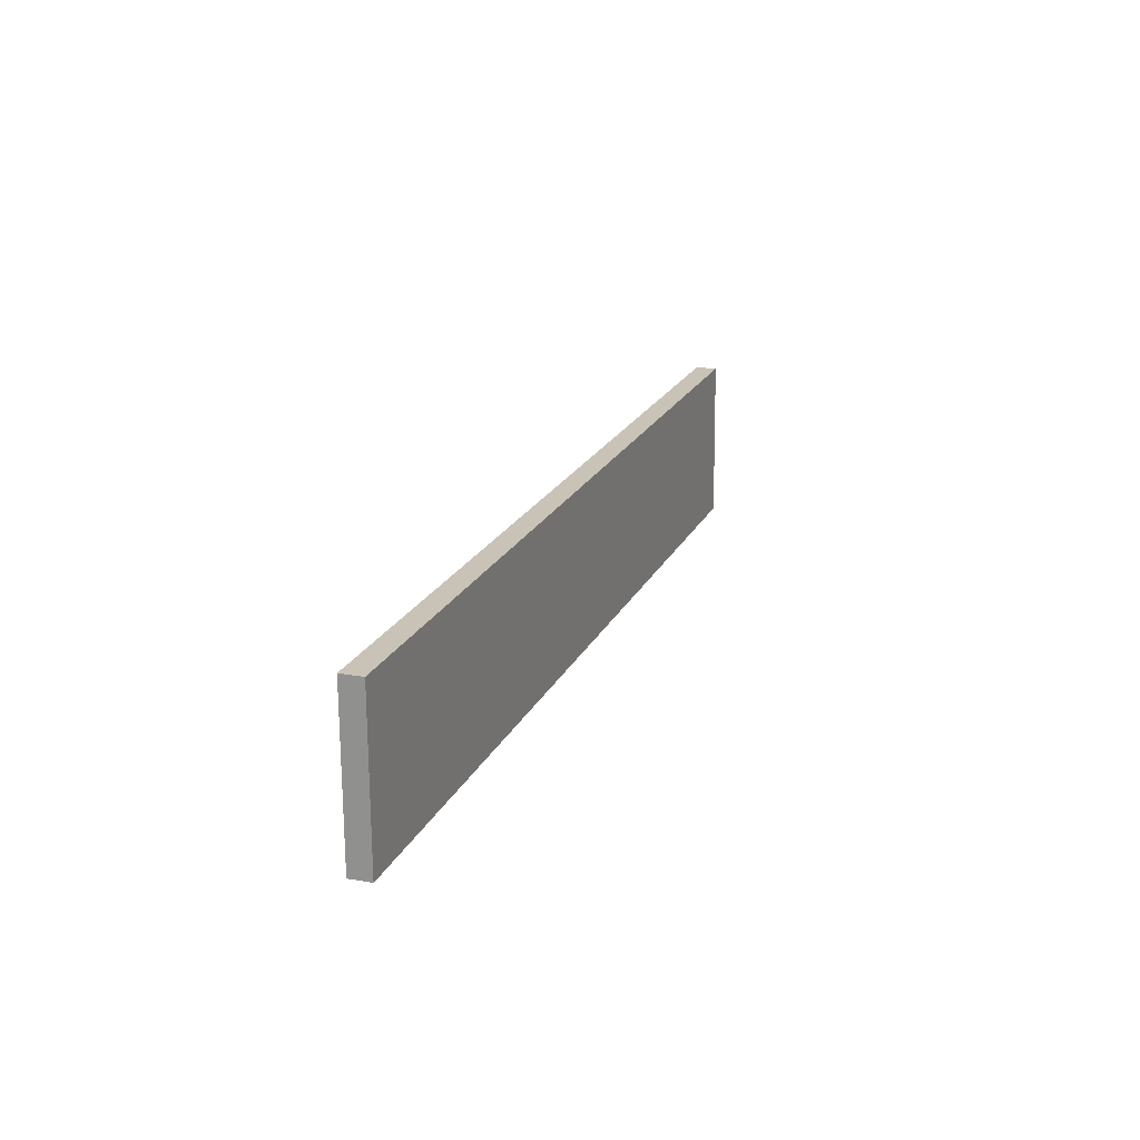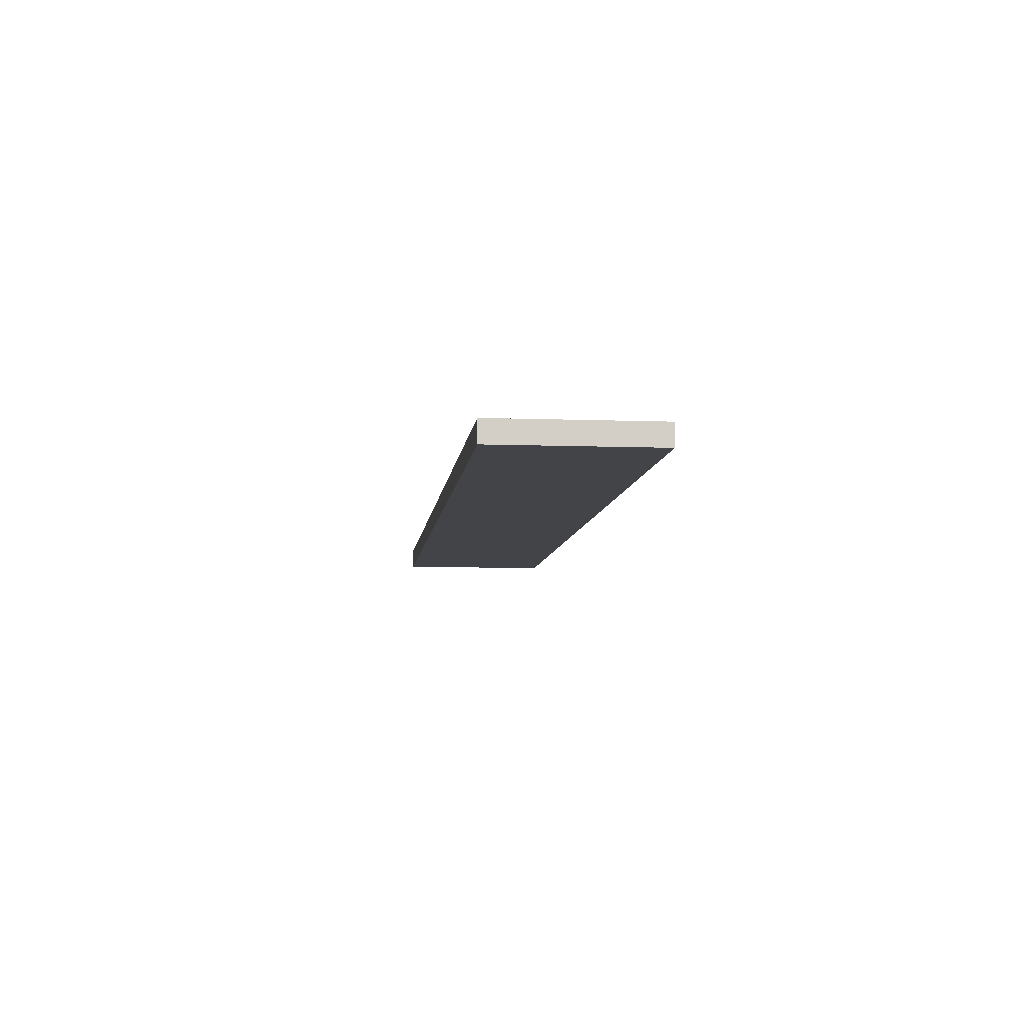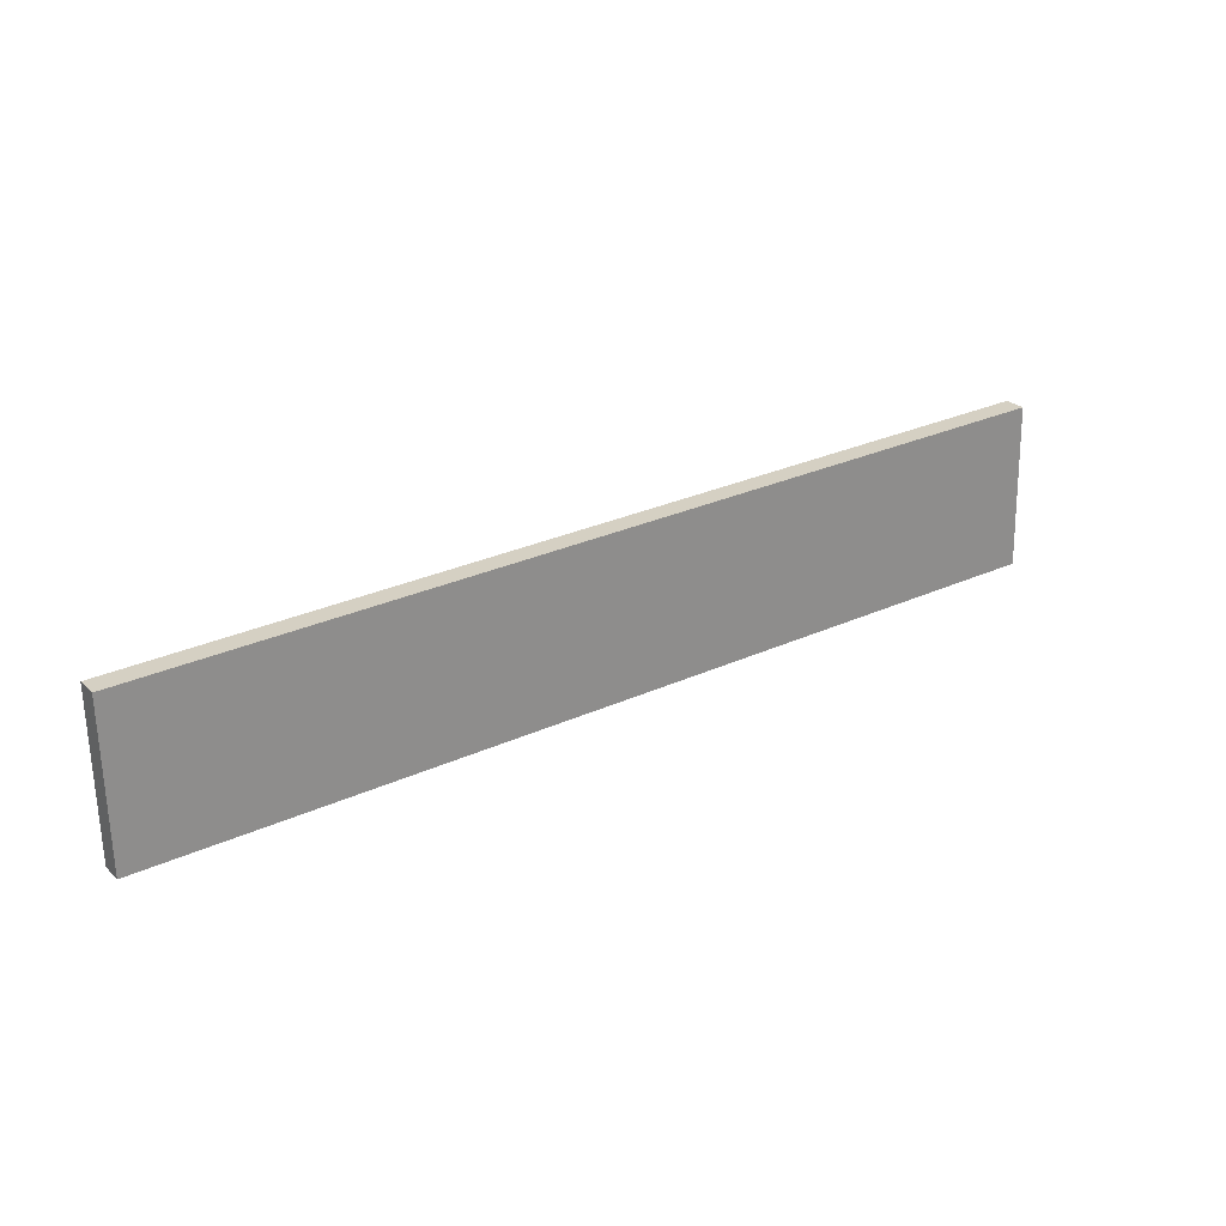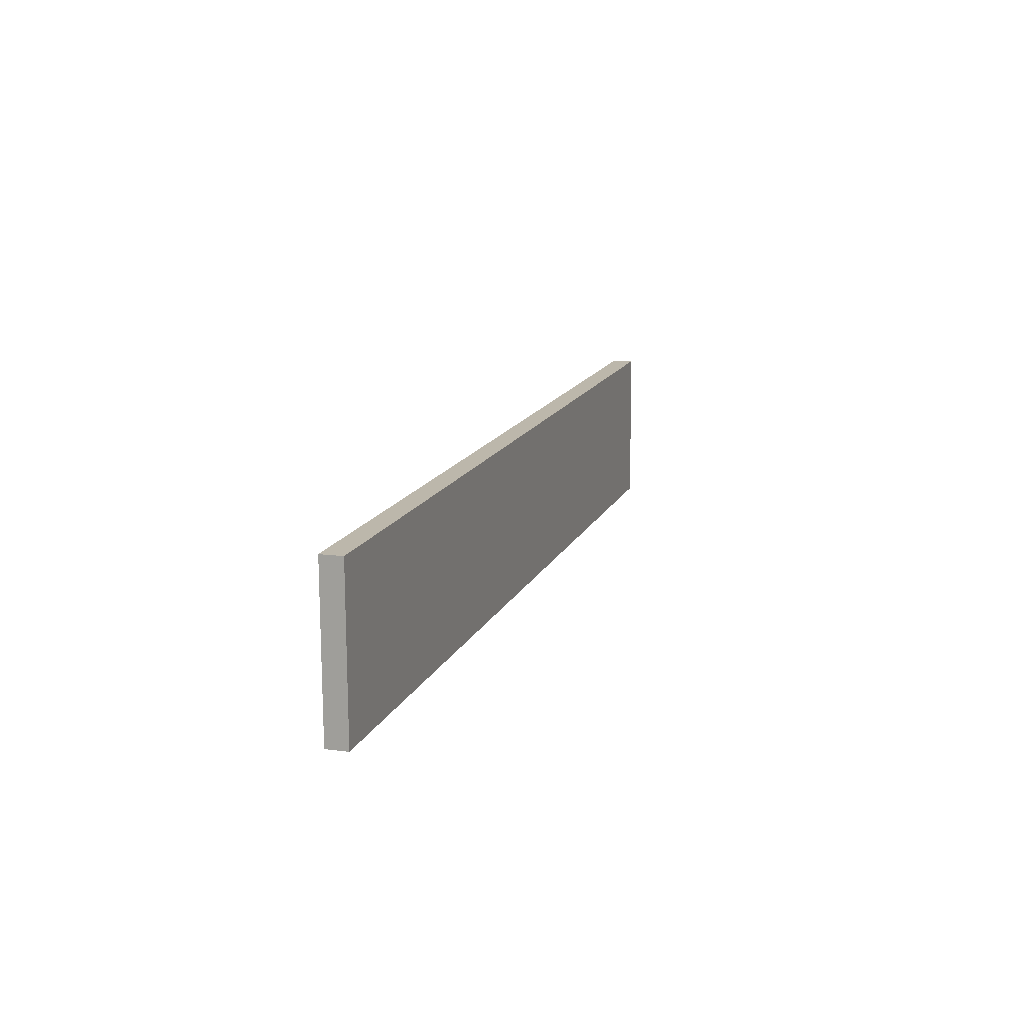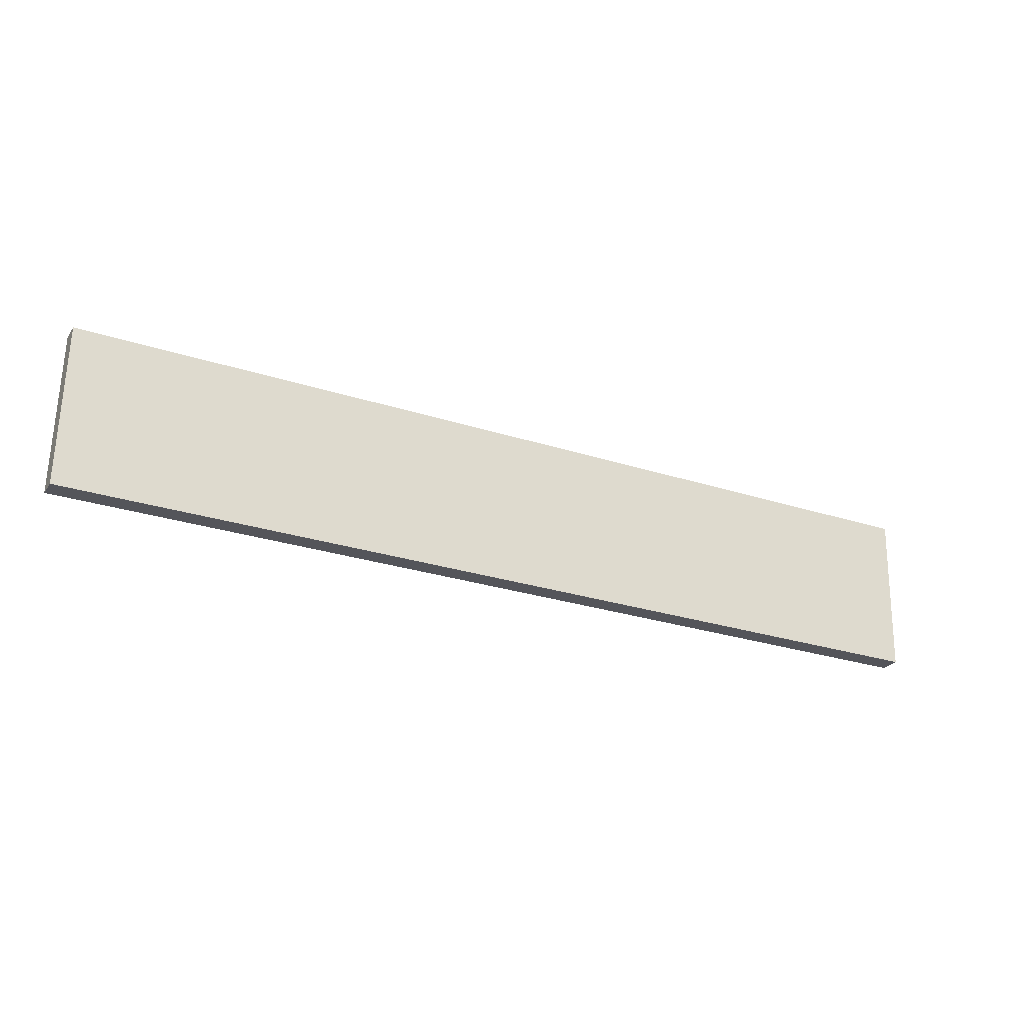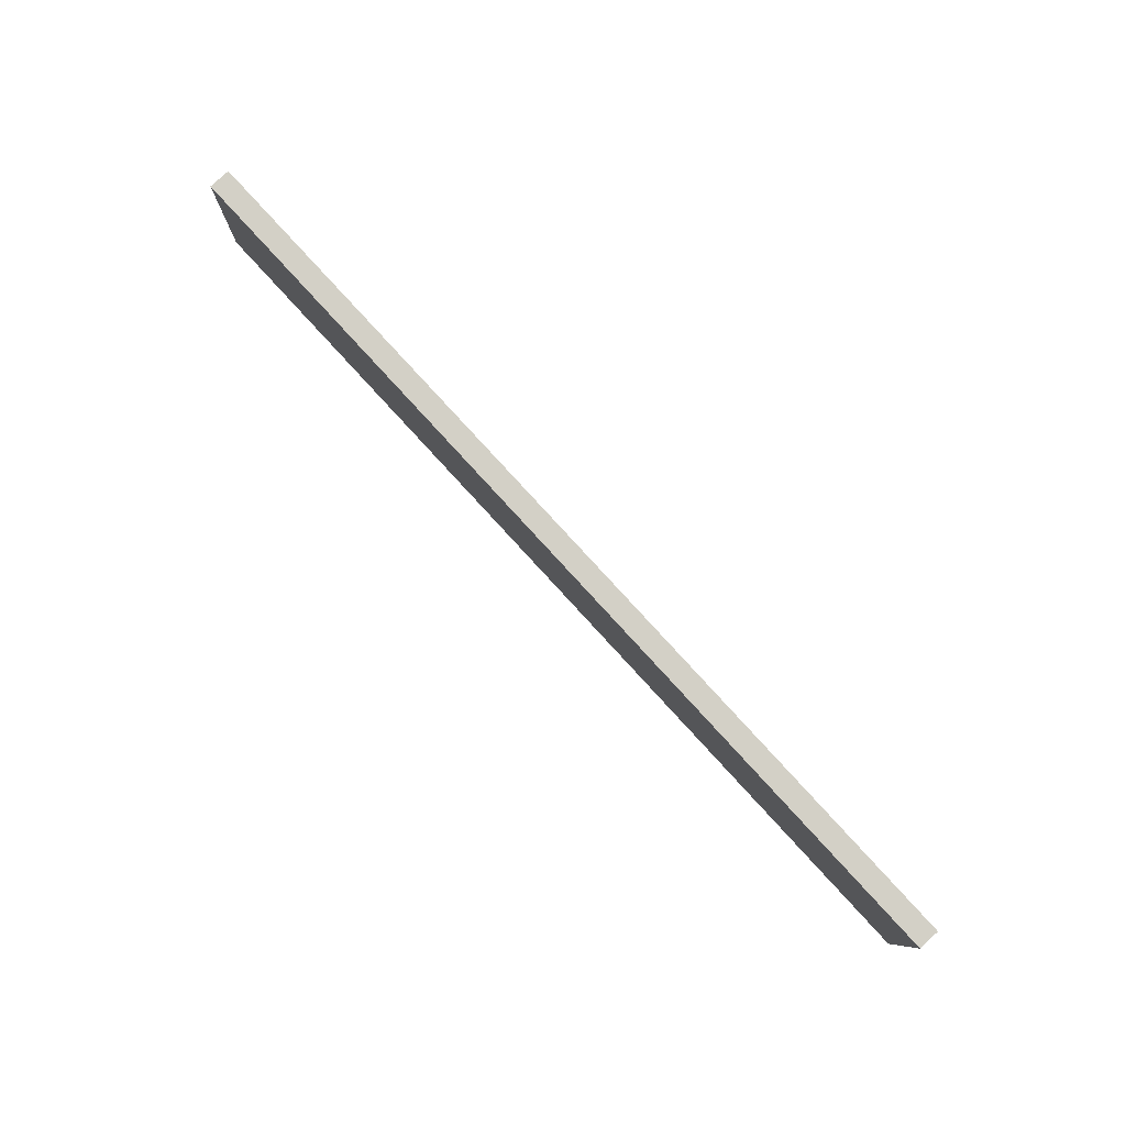
<metadata>
{"format":"obj","ext":"obj","renderer":"f3d","projection":"perspective","resolution":1024,"background":"white","views":[{"elev":18.2,"azim":109.1,"up":"+Z"},{"elev":-7.9,"azim":85.1,"up":"+Y"},{"elev":25.6,"azim":145.2,"up":"+Z"},{"elev":12.9,"azim":107.4,"up":"+Z"},{"elev":-24.4,"azim":-26.2,"up":"+Z"},{"elev":80.0,"azim":47.3,"up":"+Z"}]}
</metadata>
<code>
v -1.307e+04 0 -324.8
v -1.307e+04 12 -324.8
v -1.307e+04 0 -234.4
v -1.307e+04 12 -234.4
v -1.307e+04 0 -234.4
v -1.307e+04 12 -234.4
v -1.255e+04 0 -248.1
v -1.255e+04 12 -248.1
v -1.255e+04 0 -248.1
v -1.255e+04 12 -248.1
v -1.256e+04 0 -337.3
v -1.256e+04 12 -337.3
v -1.256e+04 0 -337.3
v -1.256e+04 12 -337.3
v -1.307e+04 0 -324.8
v -1.307e+04 12 -324.8
v -1.307e+04 0 -324.8
v -1.307e+04 0 -234.4
v -1.255e+04 0 -248.1
v -1.256e+04 0 -337.3
v -1.307e+04 12 -324.8
v -1.307e+04 12 -234.4
v -1.255e+04 12 -248.1
v -1.256e+04 12 -337.3
f 1 3 4
f 5 7 8
f 9 11 12
f 13 15 16
f 19 18 17
f 17 20 19
f 23 21 22
f 21 23 24
f 1 4 2
f 5 8 6
f 9 12 10
f 13 16 14

</code>
